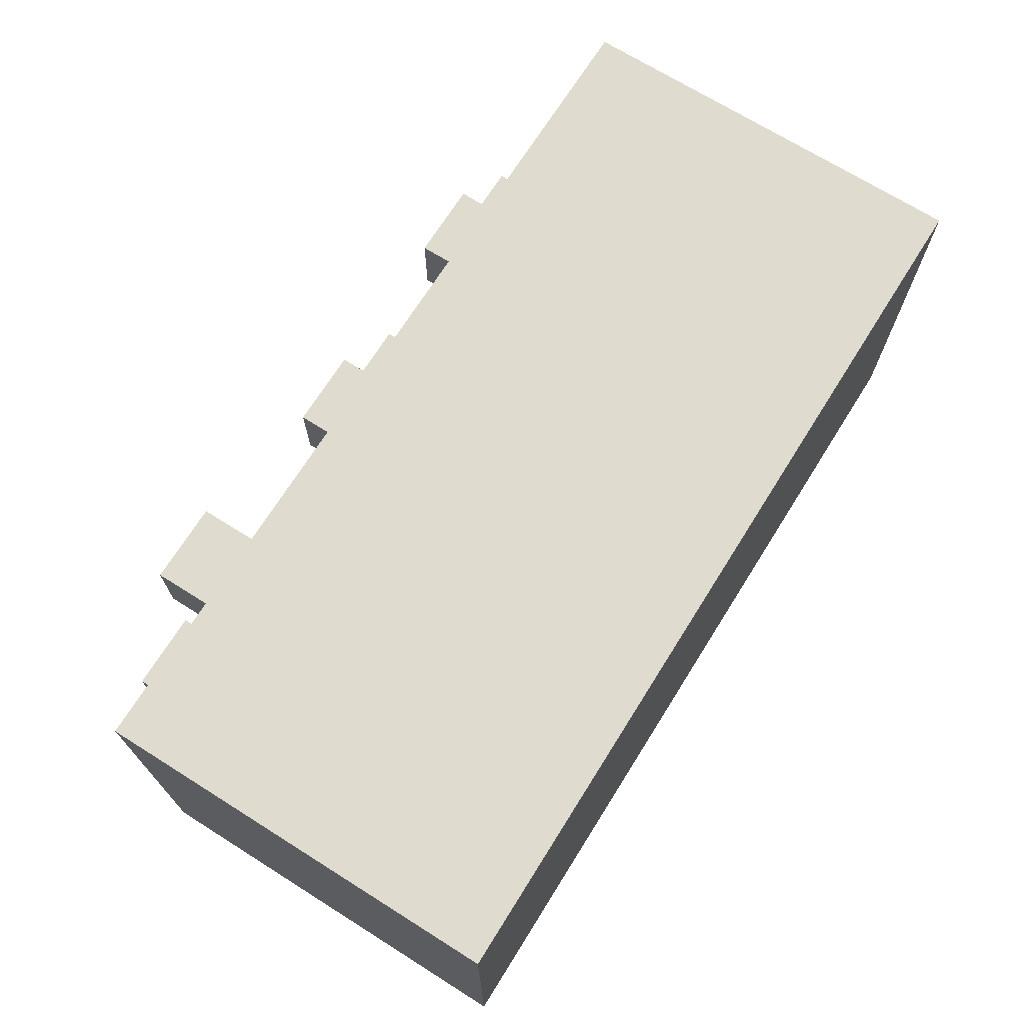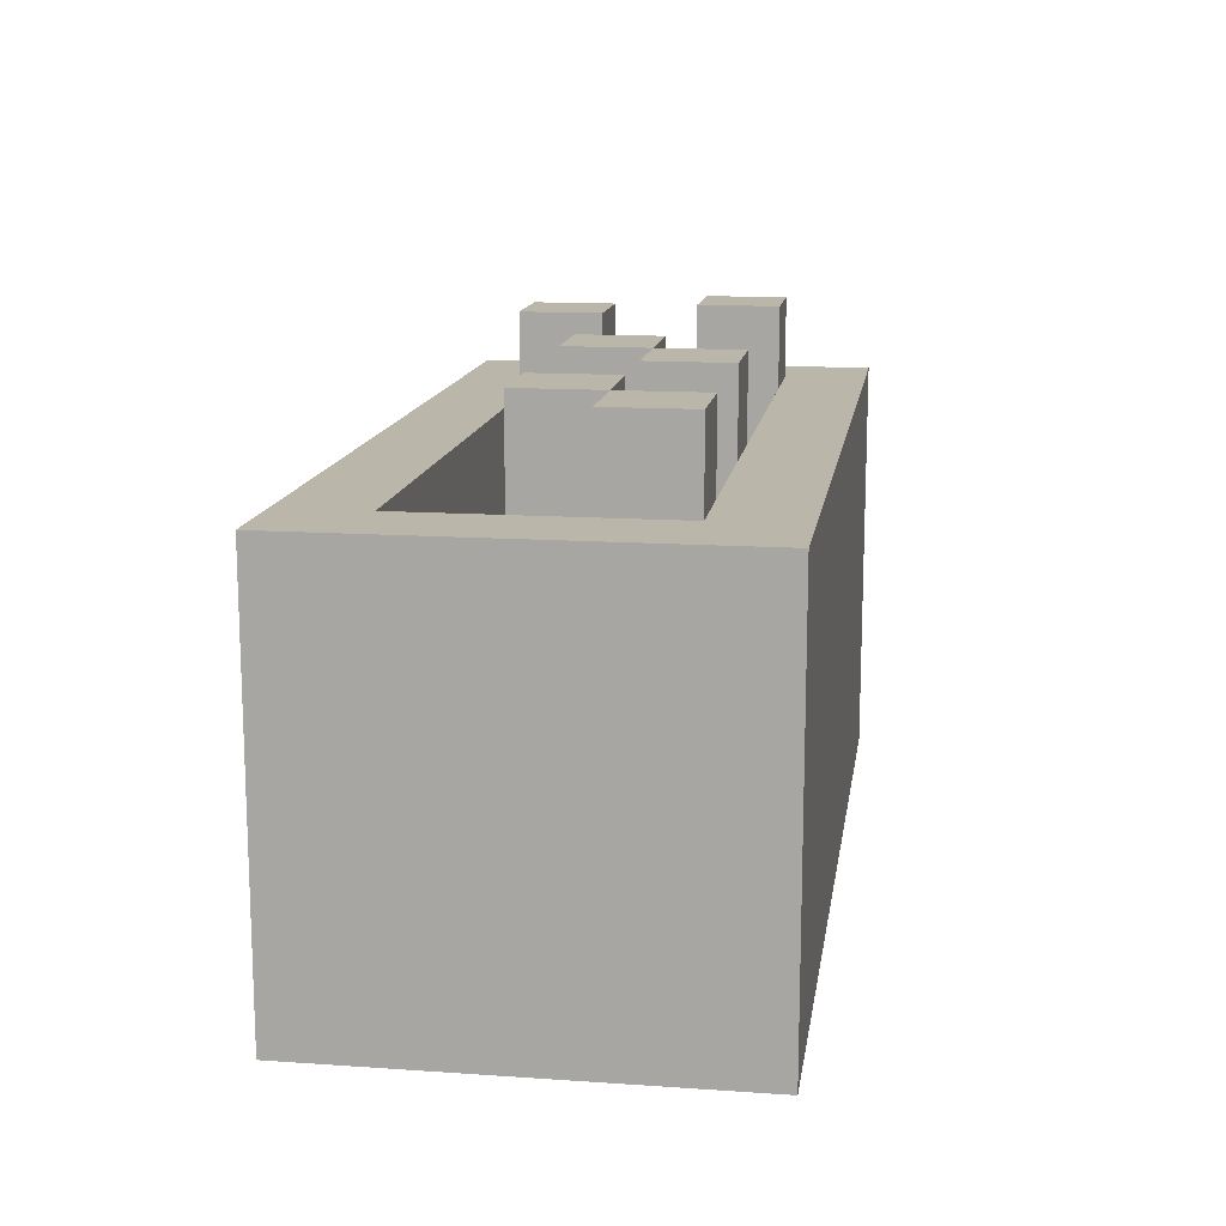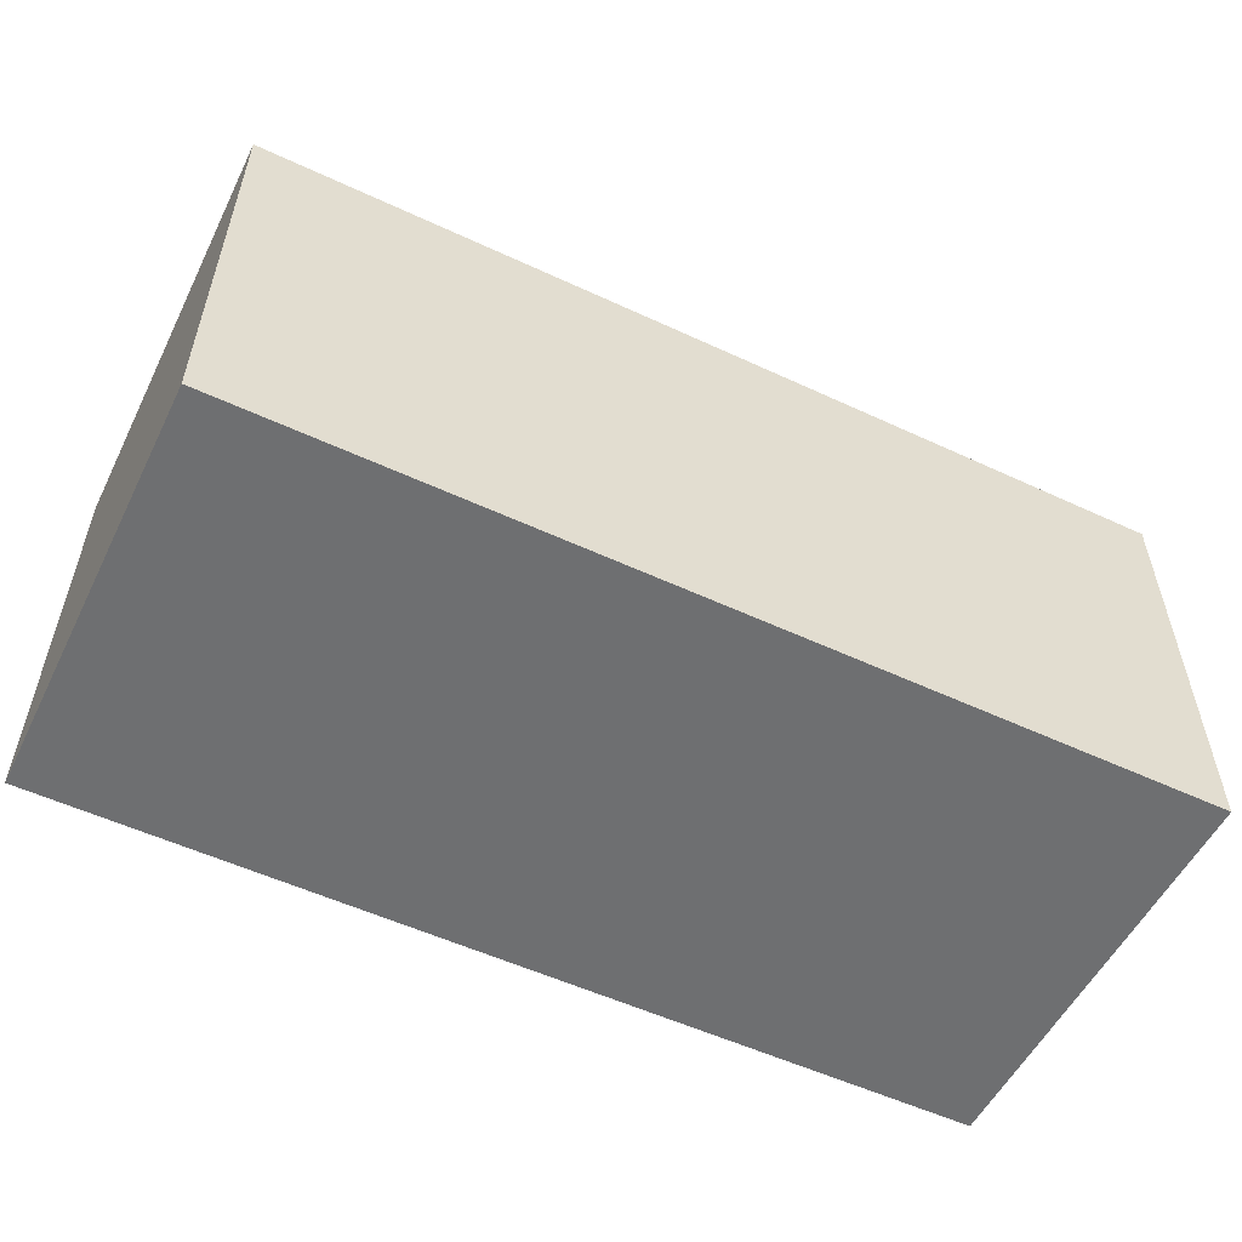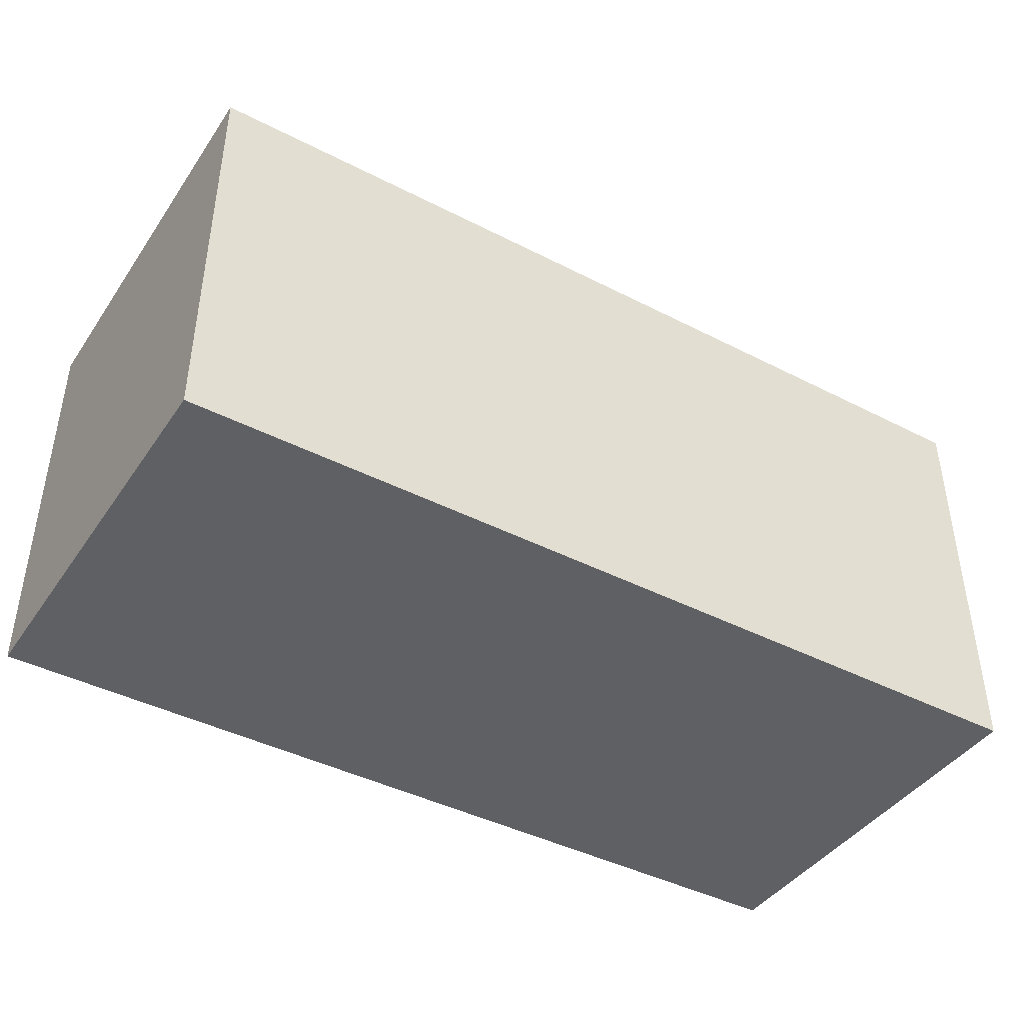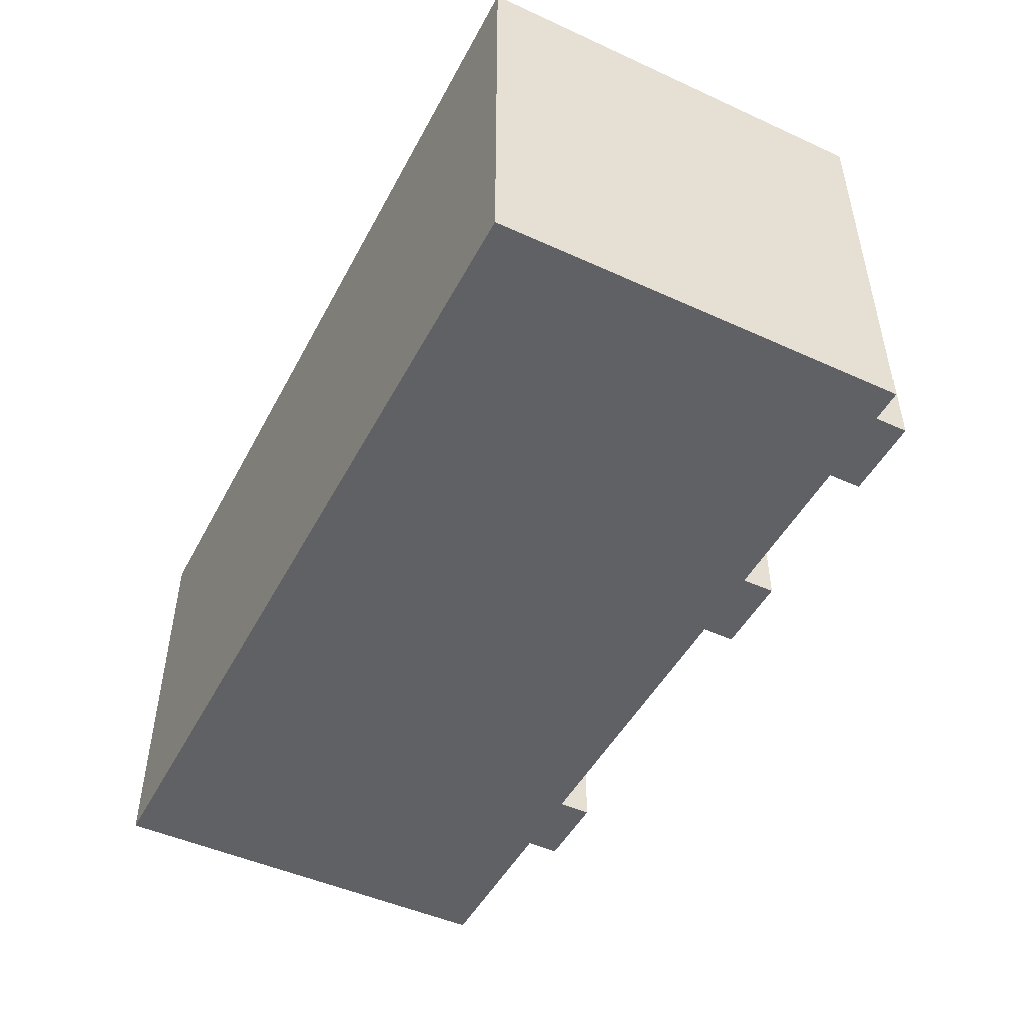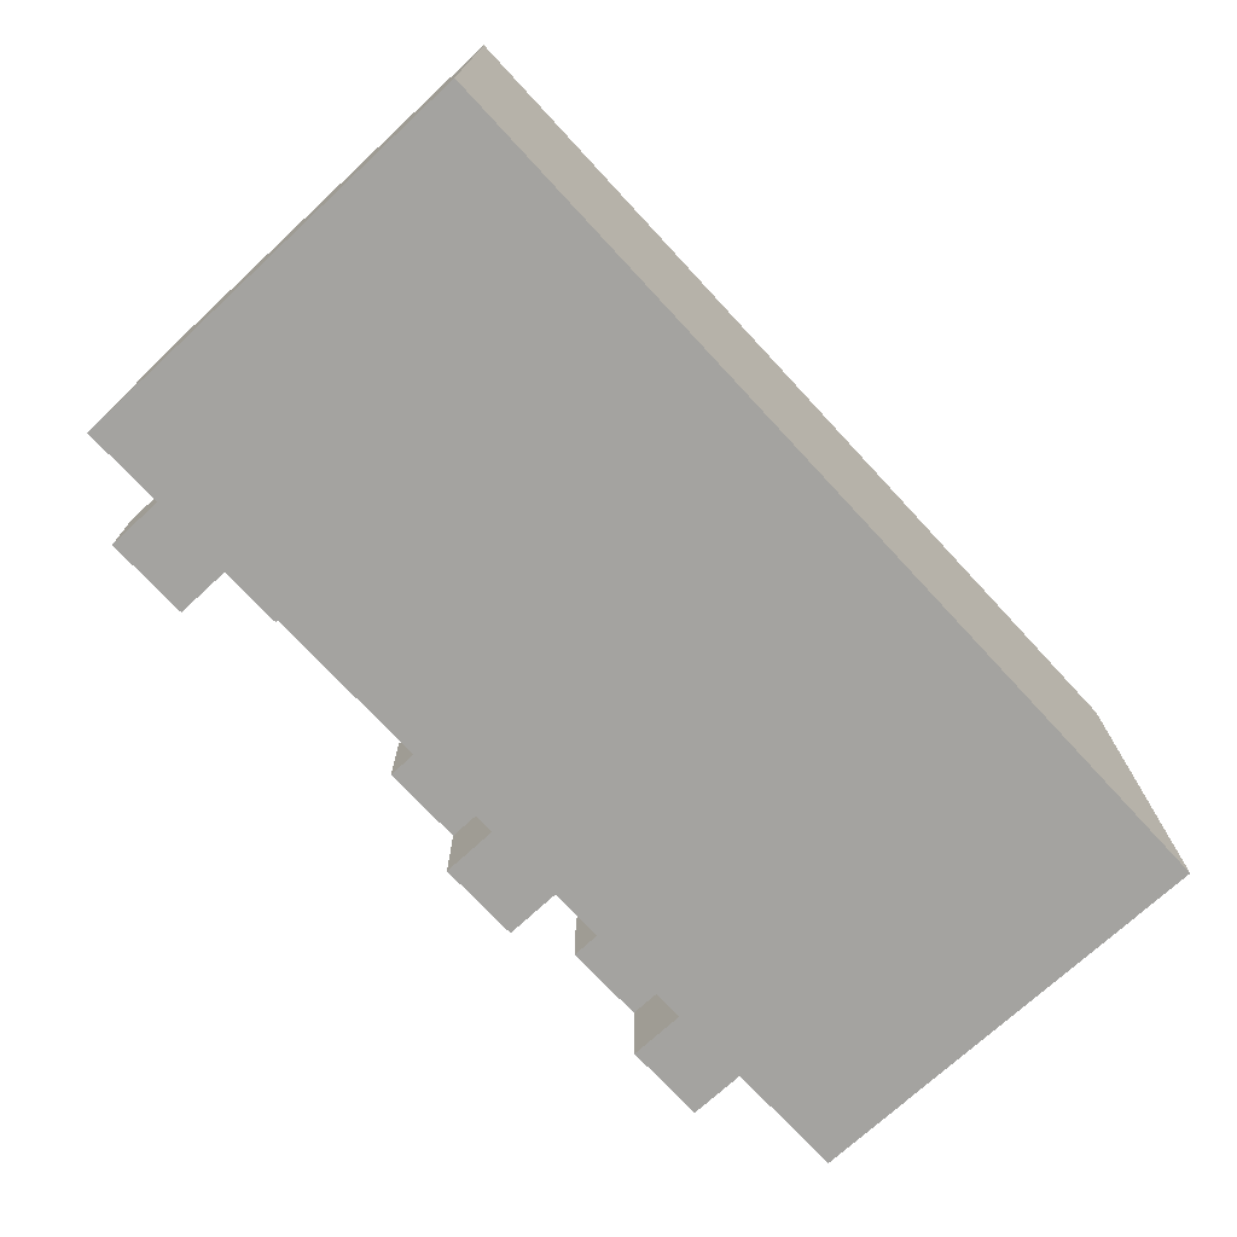
<metadata>
{"format":"obj","ext":"obj","renderer":"f3d","projection":"perspective","resolution":1024,"background":"white","views":[{"elev":70.4,"azim":-57.9,"up":"+Z"},{"elev":13.9,"azim":98.6,"up":"+Y"},{"elev":-54.6,"azim":153.8,"up":"+Y"},{"elev":-42.3,"azim":-31.6,"up":"+Y"},{"elev":-48.2,"azim":63.0,"up":"+Z"},{"elev":-72.8,"azim":-47.2,"up":"+Z"}]}
</metadata>
<code>
o
v 0 0.3 0
v 0 0.3 -0.5
v 0 0.7 0
v 0 0.7 -0.5
v 0 0.8 0
v 0 0.8 -0.5
v 0.1 0.8 -0.3
v 0.1 0.8 -0.4
v 0.1 0.9 -0.3
v 0.1 0.9 -0.4
v 0.2 0.6 -0.1
v 0.2 0.6 -0.2
v 0.2 0.7 -0.1
v 0.2 0.8 -0.1
v 0.2 0.8 -0.2
v 0.2 0.9 -0.1
v 0.2 0.9 -0.2
v 0.5 0.6 -0.2
v 0.5 0.6 -0.3
v 0.5 0.8 -0.2
v 0.5 0.8 -0.3
v 0.5 0.9 -0.2
v 0.5 0.9 -0.3
v 0.6 0.6 -0.3
v 0.6 0.6 -0.4
v 0.6 0.7 -0.4
v 0.6 0.8 -0.3
v 0.6 0.8 -0.4
v 0.6 0.9 -0.3
v 0.6 0.9 -0.4
v 0.8 0.6 -0.2
v 0.8 0.6 -0.3
v 0.8 0.8 -0.2
v 0.8 0.8 -0.3
v 0.8 0.9 -0.2
v 0.8 0.9 -0.3
v 0.9 0.6 -0.3
v 0.9 0.6 -0.4
v 0.9 0.7 -0.4
v 0.9 0.8 -0.3
v 0.9 0.8 -0.4
v 0.9 0.9 -0.3
v 0.9 0.9 -0.4
v 1 0.6 -0.1
v 1 0.6 -0.3
v 1 0.7 -0.1
v 1 0.7 -0.3
v 1 0.8 -0.1
v 1 0.8 -0.3
v 0.1 0.6 -0.1
v 0.1 0.6 -0.3
v 0.1 0.7 -0.1
v 0.1 0.7 -0.3
v 0.1 0.8 -0.1
v 0.1 0.8 -0.3
v 0.2 0.6 -0.3
v 0.2 0.6 -0.4
v 0.2 0.7 -0.4
v 0.2 0.8 -0.3
v 0.2 0.8 -0.4
v 0.2 0.9 -0.3
v 0.2 0.9 -0.4
v 0.3 0.6 -0.1
v 0.3 0.6 -0.2
v 0.3 0.7 -0.1
v 0.3 0.8 -0.1
v 0.3 0.8 -0.2
v 0.3 0.9 -0.1
v 0.3 0.9 -0.2
v 0.6 0.6 -0.2
v 0.6 0.6 -0.3
v 0.6 0.8 -0.2
v 0.6 0.8 -0.3
v 0.6 0.9 -0.2
v 0.6 0.9 -0.3
v 0.7 0.6 -0.3
v 0.7 0.6 -0.4
v 0.7 0.7 -0.4
v 0.7 0.8 -0.3
v 0.7 0.8 -0.4
v 0.7 0.9 -0.3
v 0.7 0.9 -0.4
v 0.9 0.6 -0.2
v 0.9 0.6 -0.3
v 0.9 0.8 -0.2
v 0.9 0.8 -0.3
v 0.9 0.9 -0.2
v 0.9 0.9 -0.3
v 1 0.8 -0.3
v 1 0.8 -0.4
v 1 0.9 -0.3
v 1 0.9 -0.4
v 1.1 0.3 0
v 1.1 0.3 -0.5
v 1.1 0.7 0
v 1.1 0.7 -0.5
v 1.1 0.8 0
v 1.1 0.8 -0.5
v 0 0.3 0
v 0 0.7 0
v 0 0.8 0
v 1.1 0.3 0
v 1.1 0.7 0
v 1.1 0.8 0
v 0.2 0.8 -0.1
v 0.2 0.9 -0.1
v 0.3 0.8 -0.1
v 0.3 0.9 -0.1
v 0.5 0.6 -0.2
v 0.5 0.8 -0.2
v 0.5 0.9 -0.2
v 0.6 0.6 -0.2
v 0.6 0.8 -0.2
v 0.6 0.9 -0.2
v 0.8 0.6 -0.2
v 0.8 0.8 -0.2
v 0.8 0.9 -0.2
v 0.9 0.6 -0.2
v 0.9 0.8 -0.2
v 0.9 0.9 -0.2
v 0.1 0.6 -0.3
v 0.1 0.7 -0.3
v 0.1 0.8 -0.3
v 0.1 0.9 -0.3
v 0.2 0.6 -0.3
v 0.2 0.8 -0.3
v 0.2 0.9 -0.3
v 0.6 0.6 -0.3
v 0.6 0.8 -0.3
v 0.6 0.9 -0.3
v 0.7 0.6 -0.3
v 0.7 0.8 -0.3
v 0.7 0.9 -0.3
v 0.9 0.6 -0.3
v 0.9 0.8 -0.3
v 0.9 0.9 -0.3
v 1 0.6 -0.3
v 1 0.7 -0.3
v 1 0.8 -0.3
v 1 0.9 -0.3
v 0.2 0.6 -0.4
v 0.2 0.7 -0.4
v 0.2 0.8 -0.4
v 0.6 0.6 -0.4
v 0.6 0.7 -0.4
v 0.6 0.8 -0.4
v 0.7 0.6 -0.4
v 0.7 0.7 -0.4
v 0.7 0.8 -0.4
v 0.9 0.6 -0.4
v 0.9 0.7 -0.4
v 0.9 0.8 -0.4
v 0.1 0.6 -0.1
v 0.1 0.7 -0.1
v 0.1 0.8 -0.1
v 0.2 0.6 -0.1
v 0.2 0.7 -0.1
v 0.2 0.8 -0.1
v 0.3 0.6 -0.1
v 0.3 0.7 -0.1
v 0.3 0.8 -0.1
v 0.5 0.6 -0.1
v 1 0.6 -0.1
v 1 0.7 -0.1
v 1 0.8 -0.1
v 0.2 0.6 -0.2
v 0.2 0.8 -0.2
v 0.2 0.9 -0.2
v 0.3 0.6 -0.2
v 0.3 0.8 -0.2
v 0.3 0.9 -0.2
v 0.5 0.6 -0.3
v 0.5 0.8 -0.3
v 0.5 0.9 -0.3
v 0.6 0.6 -0.3
v 0.6 0.8 -0.3
v 0.6 0.9 -0.3
v 0.8 0.6 -0.3
v 0.8 0.8 -0.3
v 0.8 0.9 -0.3
v 0.9 0.6 -0.3
v 0.9 0.8 -0.3
v 0.9 0.9 -0.3
v 0.1 0.8 -0.4
v 0.1 0.9 -0.4
v 0.2 0.8 -0.4
v 0.2 0.9 -0.4
v 0.6 0.8 -0.4
v 0.6 0.9 -0.4
v 0.7 0.8 -0.4
v 0.7 0.9 -0.4
v 0.9 0.8 -0.4
v 0.9 0.9 -0.4
v 1 0.8 -0.4
v 1 0.9 -0.4
v 0 0.3 -0.5
v 0 0.7 -0.5
v 0 0.8 -0.5
v 1.1 0.3 -0.5
v 1.1 0.7 -0.5
v 1.1 0.8 -0.5
v 0 0.3 0
v 1.1 0.3 0
v 0 0.3 -0.5
v 1.1 0.3 -0.5
v 0.1 0.6 -0.1
v 0.2 0.6 -0.1
v 0.3 0.6 -0.1
v 0.5 0.6 -0.1
v 1 0.6 -0.1
v 0.2 0.6 -0.2
v 0.3 0.6 -0.2
v 0.5 0.6 -0.2
v 0.6 0.6 -0.2
v 0.7 0.6 -0.2
v 0.8 0.6 -0.2
v 0.9 0.6 -0.2
v 0.1 0.6 -0.3
v 0.2 0.6 -0.3
v 0.3 0.6 -0.3
v 0.5 0.6 -0.3
v 0.6 0.6 -0.3
v 0.7 0.6 -0.3
v 0.8 0.6 -0.3
v 0.9 0.6 -0.3
v 1 0.6 -0.3
v 0.2 0.6 -0.4
v 0.6 0.6 -0.4
v 0.7 0.6 -0.4
v 0.9 0.6 -0.4
v 0 0.8 0
v 1.1 0.8 0
v 0.1 0.8 -0.1
v 0.2 0.8 -0.1
v 0.3 0.8 -0.1
v 1 0.8 -0.1
v 0.1 0.8 -0.3
v 1 0.8 -0.3
v 0.1 0.8 -0.4
v 0.2 0.8 -0.4
v 0.6 0.8 -0.4
v 0.7 0.8 -0.4
v 0.9 0.8 -0.4
v 1 0.8 -0.4
v 0 0.8 -0.5
v 1.1 0.8 -0.5
v 0.2 0.9 -0.1
v 0.3 0.9 -0.1
v 0.2 0.9 -0.2
v 0.3 0.9 -0.2
v 0.5 0.9 -0.2
v 0.6 0.9 -0.2
v 0.8 0.9 -0.2
v 0.9 0.9 -0.2
v 0.1 0.9 -0.3
v 0.2 0.9 -0.3
v 0.5 0.9 -0.3
v 0.6 0.9 -0.3
v 0.7 0.9 -0.3
v 0.8 0.9 -0.3
v 0.9 0.9 -0.3
v 1 0.9 -0.3
v 0.1 0.9 -0.4
v 0.2 0.9 -0.4
v 0.6 0.9 -0.4
v 0.7 0.9 -0.4
v 0.9 0.9 -0.4
v 1 0.9 -0.4
f 3 2 1
f 4 2 3
f 5 4 3
f 6 4 5
f 9 8 7
f 10 8 9
f 13 12 11
f 14 12 13
f 15 12 14
f 16 15 14
f 17 15 16
f 20 19 18
f 21 19 20
f 22 21 20
f 23 21 22
f 26 25 24
f 27 26 24
f 28 26 27
f 29 28 27
f 30 28 29
f 33 32 31
f 34 32 33
f 35 34 33
f 36 34 35
f 39 38 37
f 40 39 37
f 41 39 40
f 42 41 40
f 43 41 42
f 46 45 44
f 47 45 46
f 48 47 46
f 49 47 48
f 50 51 52
f 52 51 53
f 52 53 54
f 54 53 55
f 56 57 58
f 56 58 59
f 59 58 60
f 59 60 61
f 61 60 62
f 63 64 65
f 65 64 66
f 66 64 67
f 66 67 68
f 68 67 69
f 70 71 72
f 72 71 73
f 72 73 74
f 74 73 75
f 76 77 78
f 76 78 79
f 79 78 80
f 79 80 81
f 81 80 82
f 83 84 85
f 85 84 86
f 85 86 87
f 87 86 88
f 89 90 91
f 91 90 92
f 93 94 95
f 95 94 96
f 95 96 97
f 97 96 98
f 102 100 99
f 103 101 100
f 103 100 102
f 104 101 103
f 107 106 105
f 108 106 107
f 112 110 109
f 113 111 110
f 113 110 112
f 114 111 113
f 118 116 115
f 119 117 116
f 119 116 118
f 120 117 119
f 125 122 121
f 125 123 122
f 126 124 123
f 126 123 125
f 127 124 126
f 131 129 128
f 132 130 129
f 132 129 131
f 133 130 132
f 137 135 134
f 138 135 137
f 139 136 135
f 139 135 138
f 140 136 139
f 144 142 141
f 145 143 142
f 145 142 144
f 146 143 145
f 150 148 147
f 151 149 148
f 151 148 150
f 152 149 151
f 153 154 156
f 154 155 157
f 156 154 157
f 157 155 158
f 159 160 162
f 162 160 163
f 160 161 164
f 163 160 164
f 164 161 165
f 166 167 169
f 167 168 170
f 169 167 170
f 170 168 171
f 172 173 175
f 173 174 176
f 175 173 176
f 176 174 177
f 178 179 181
f 179 180 182
f 181 179 182
f 182 180 183
f 184 185 186
f 186 185 187
f 188 189 190
f 190 189 191
f 192 193 194
f 194 193 195
f 196 197 199
f 197 198 200
f 199 197 200
f 200 198 201
f 204 203 202
f 205 203 204
f 206 207 211
f 208 209 212
f 209 210 213
f 212 209 213
f 213 210 214
f 214 210 215
f 215 210 216
f 216 210 217
f 211 212 218
f 206 211 218
f 218 212 219
f 212 213 220
f 219 212 220
f 220 213 221
f 214 215 222
f 215 216 223
f 222 215 223
f 223 216 224
f 217 210 225
f 225 210 226
f 221 222 227
f 220 221 227
f 219 220 227
f 227 222 228
f 223 224 229
f 224 225 229
f 229 225 230
f 231 232 233
f 233 232 234
f 234 232 235
f 235 232 236
f 231 233 237
f 236 232 238
f 231 237 239
f 238 232 244
f 242 243 245
f 243 244 245
f 231 239 245
f 239 240 245
f 241 242 245
f 240 241 245
f 244 232 246
f 245 244 246
f 247 248 249
f 249 248 250
f 251 252 257
f 257 252 258
f 253 254 260
f 260 254 261
f 255 256 263
f 263 256 264
f 258 259 265
f 265 259 266
f 261 262 267
f 267 262 268

</code>
